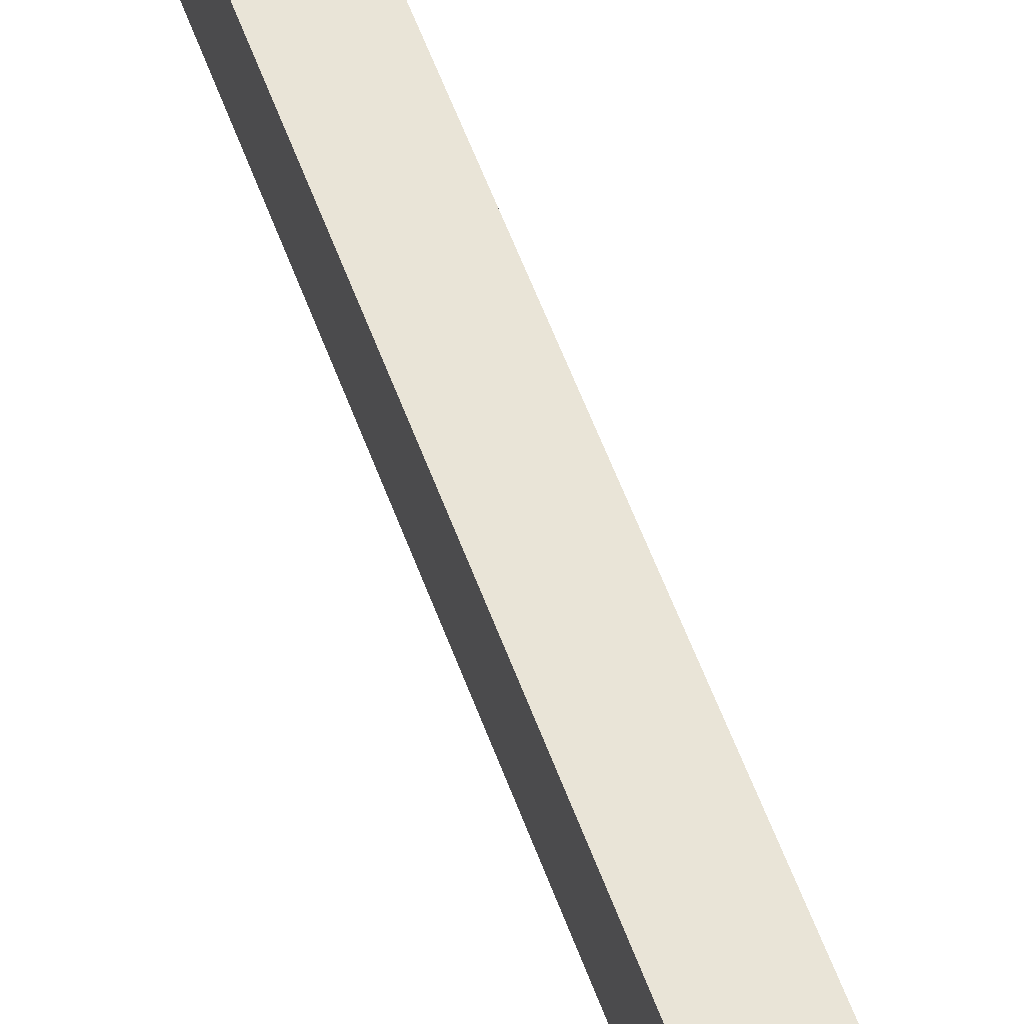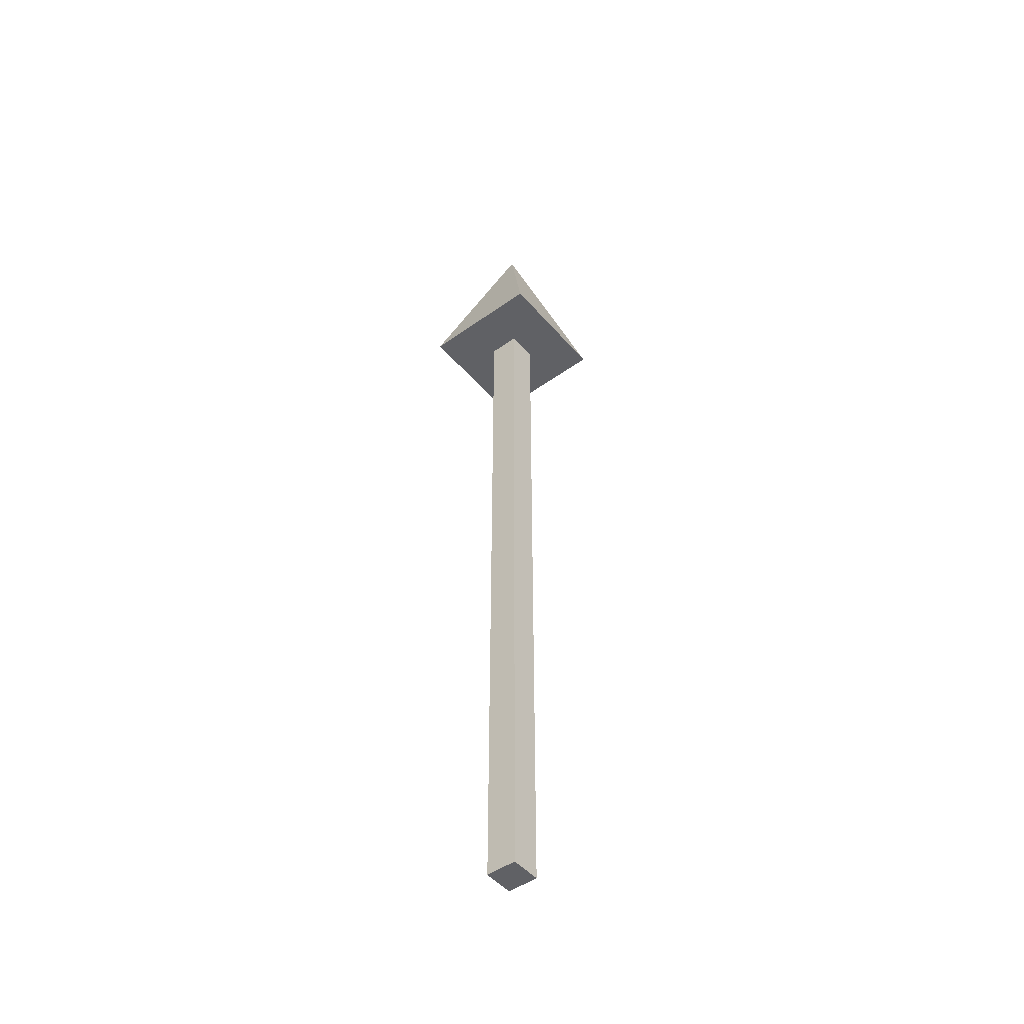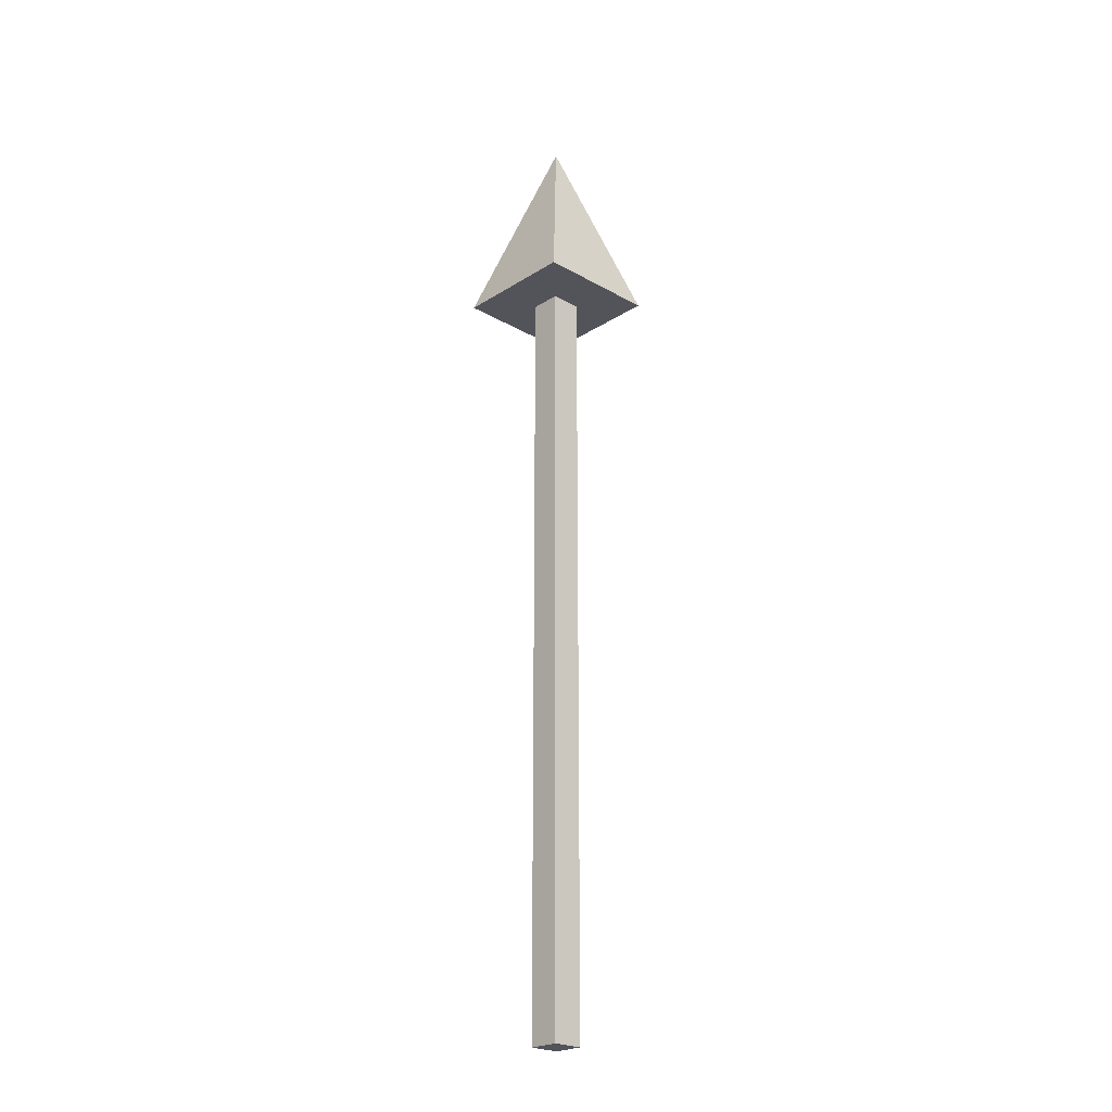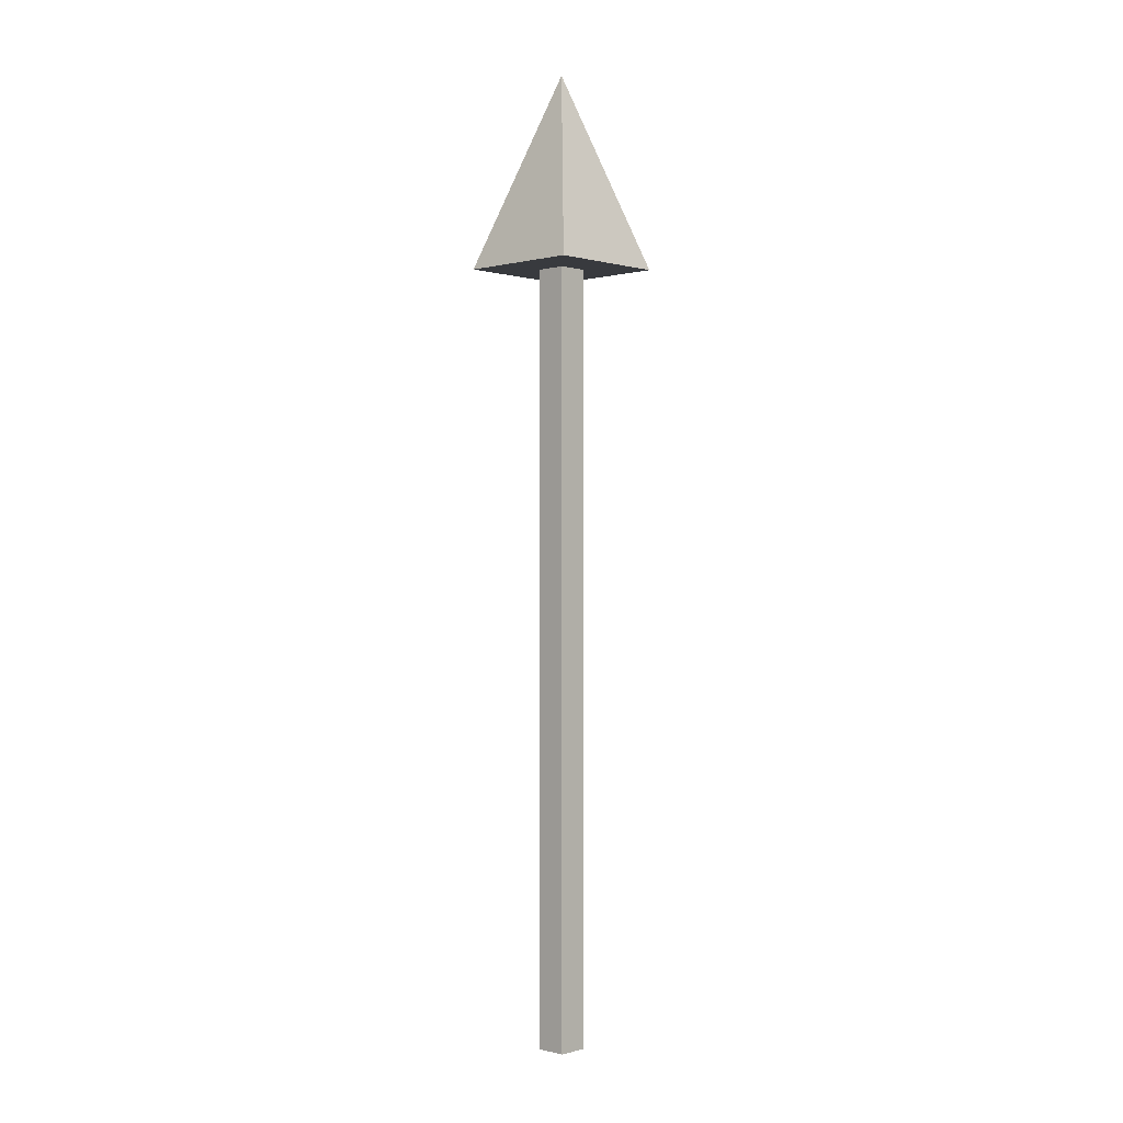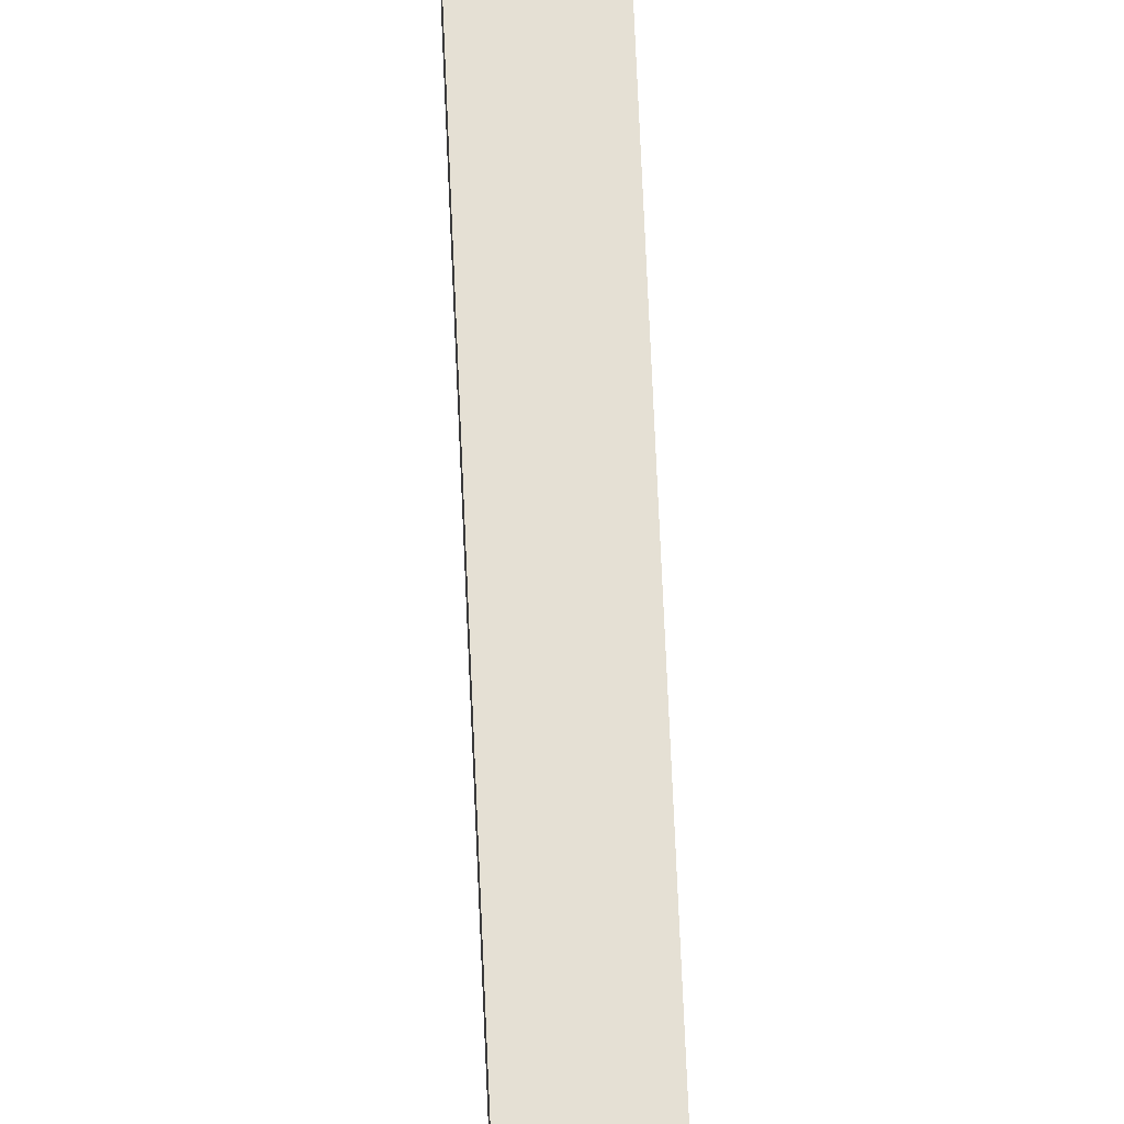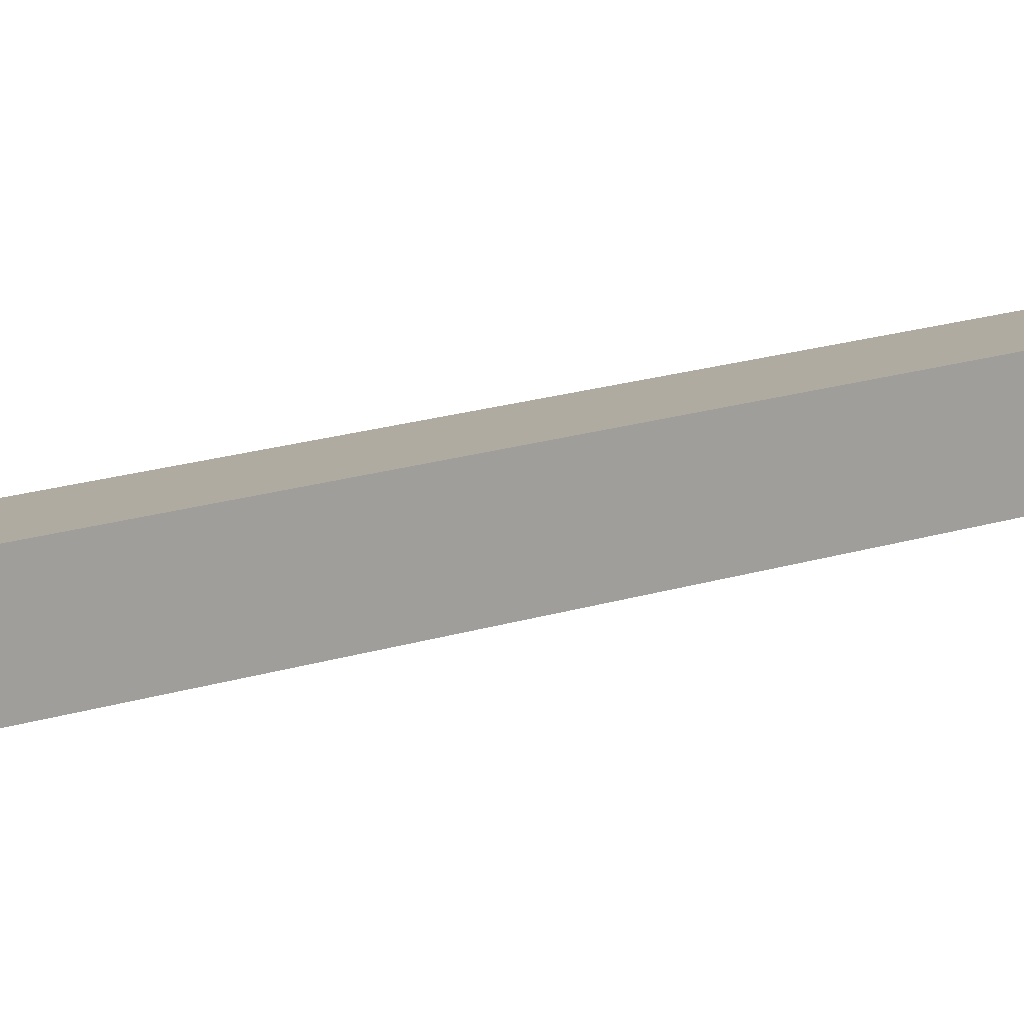
<metadata>
{"format":"obj","ext":"obj","renderer":"f3d","projection":"perspective","resolution":1024,"background":"white","views":[{"elev":43.2,"azim":163.6,"up":"+Z"},{"elev":-48.3,"azim":38.6,"up":"+Y"},{"elev":-23.8,"azim":-43.5,"up":"+Y"},{"elev":-0.4,"azim":133.7,"up":"+Y"},{"elev":65.5,"azim":-2.4,"up":"+Z"},{"elev":9.8,"azim":-138.9,"up":"+Z"}]}
</metadata>
<code>
o Handle_Move
v 0.02 1 -0.02
v 0.02 1 0.02
v -0.02 1 -0.02
v -0.02 1 0.02
v 0.02 0 -0.02
v 0.02 0 0.02
v -0.02 0 0.02
v -0.02 0 -0.02
v 0.08 1 -0.08
v 0.08 1 0.08
v -0.08 1 0.08
v -0.08 1 -0.08
v 0 1.25 0
f 1 6 5
f 2 7 6
f 4 8 7
f 3 5 8
f 4 12 3
f 6 8 5
f 12 11 13
f 1 10 2
f 3 9 1
f 2 11 4
f 10 9 13
f 9 12 13
f 11 10 13
f 1 2 6
f 2 4 7
f 4 3 8
f 3 1 5
f 4 11 12
f 6 7 8
f 1 9 10
f 3 12 9
f 2 10 11

</code>
